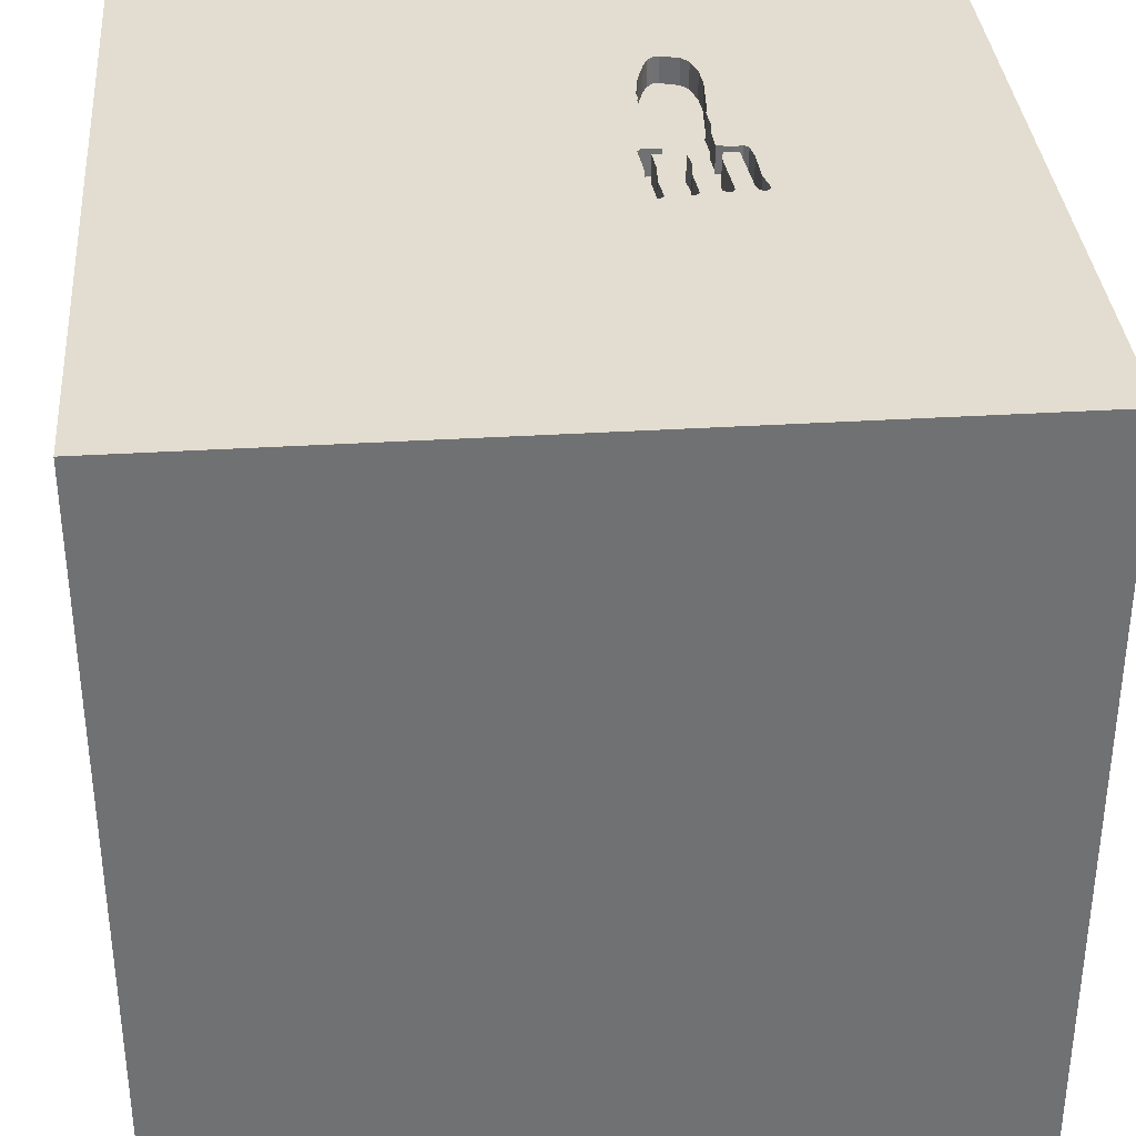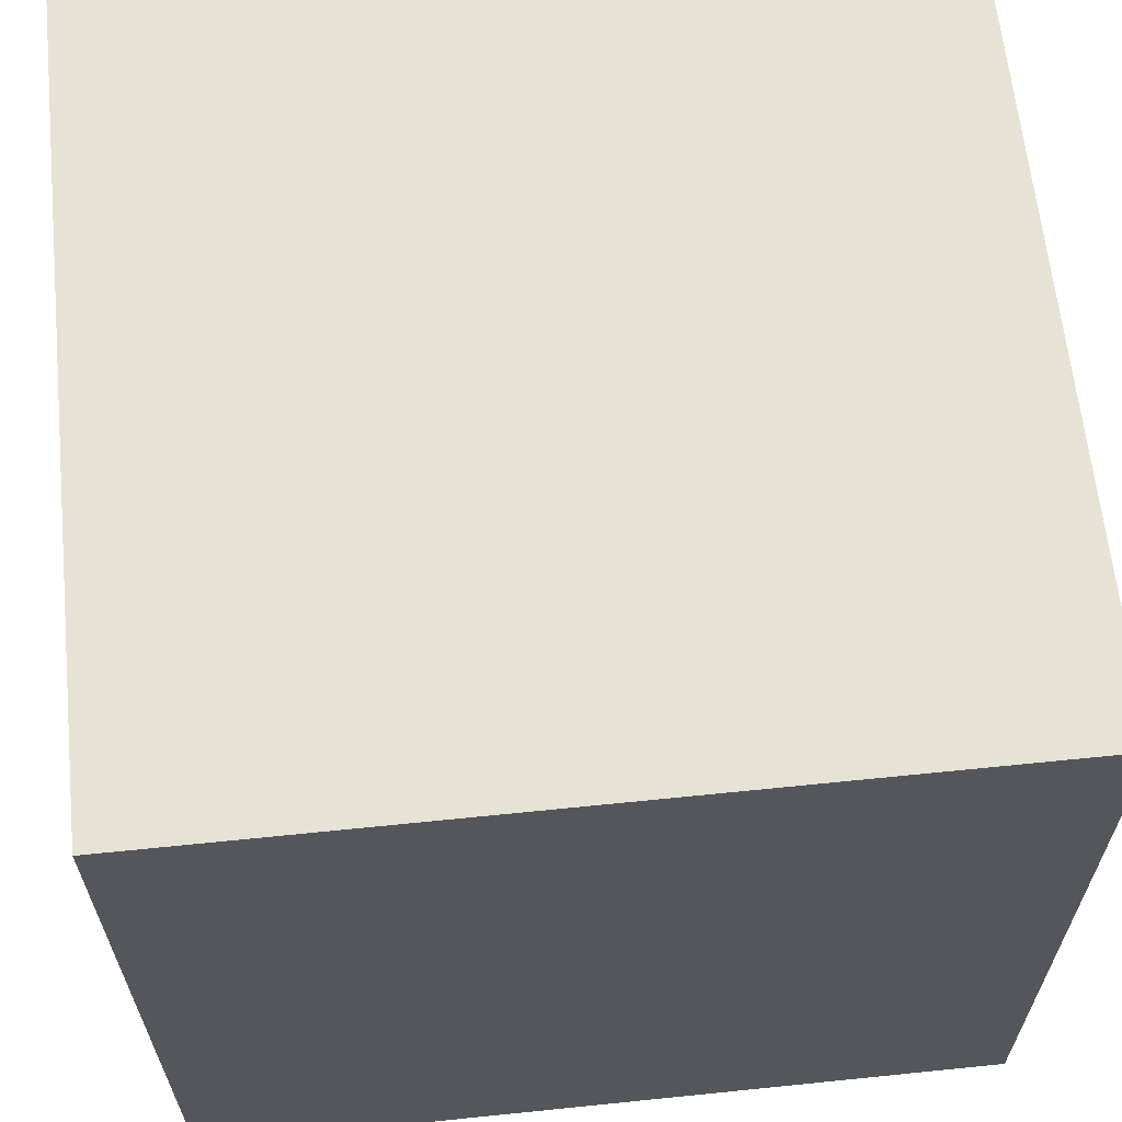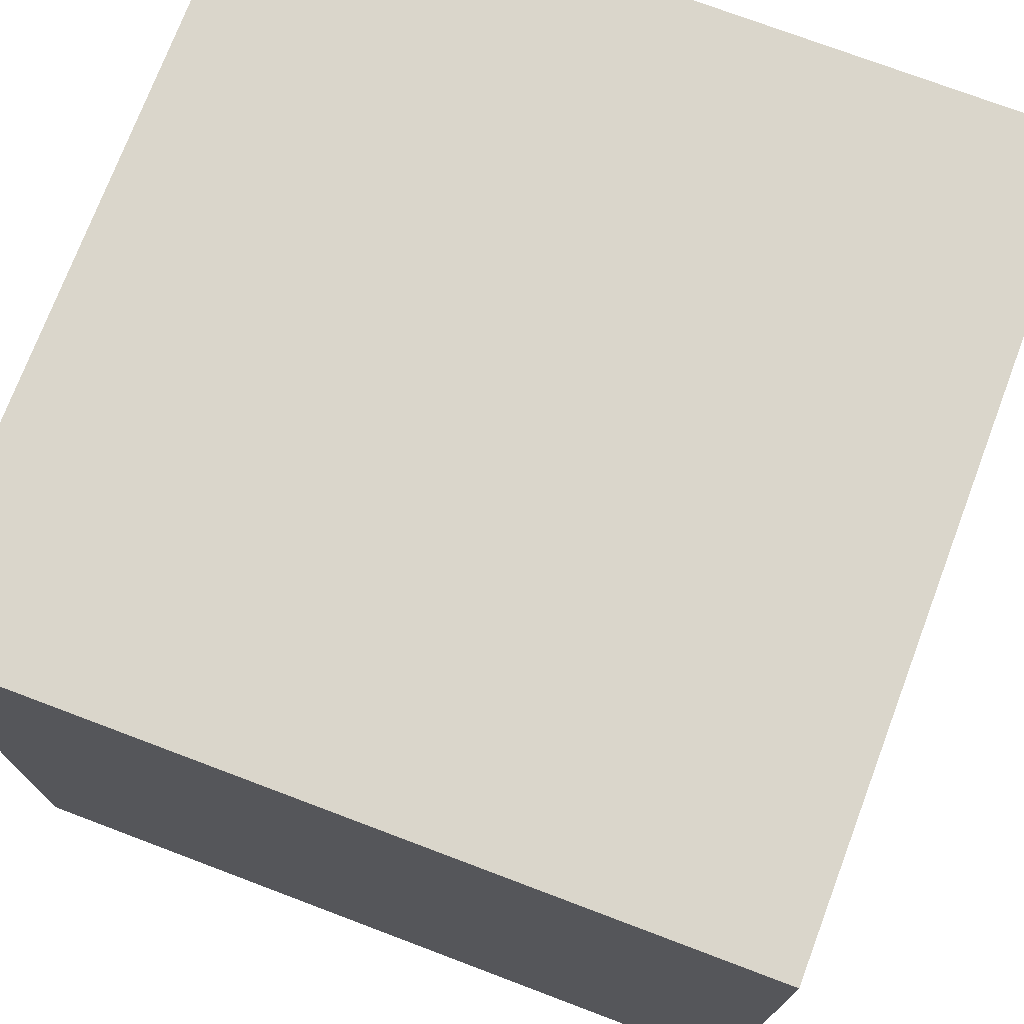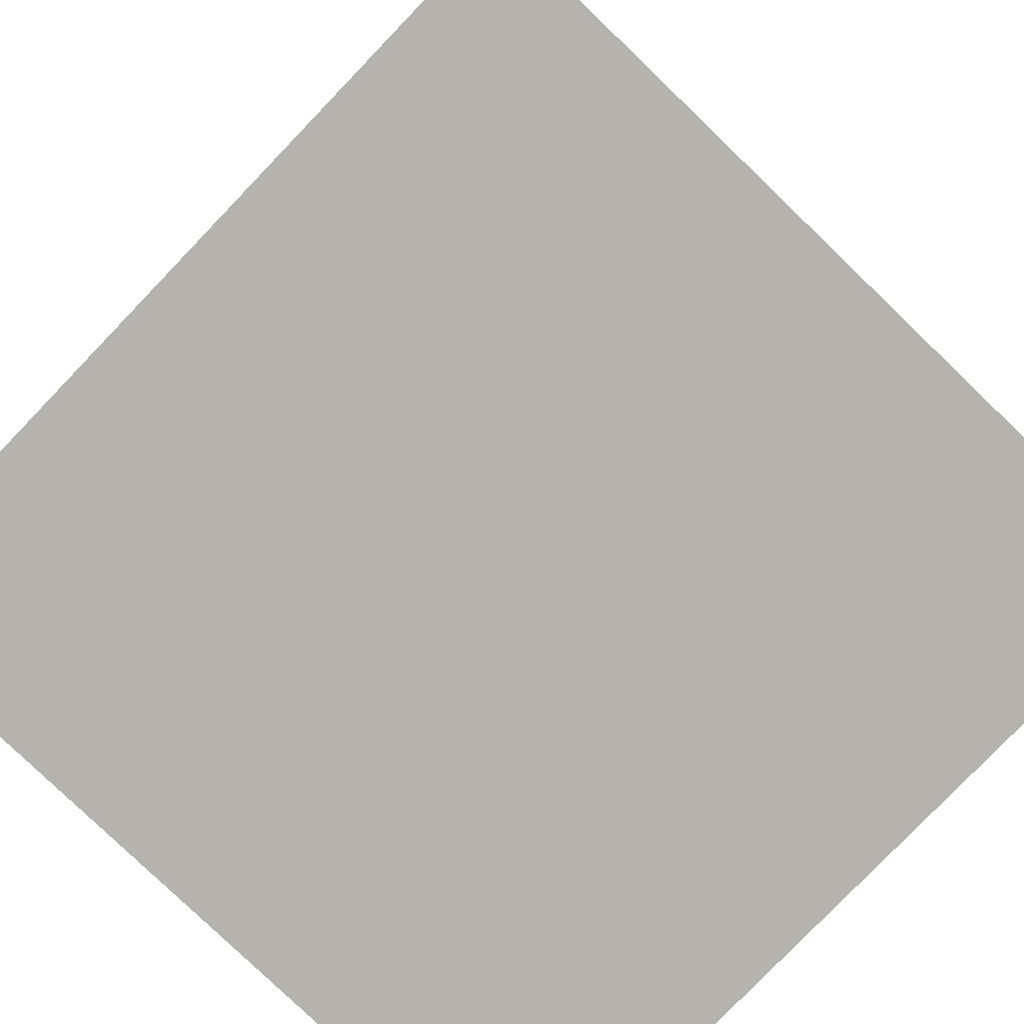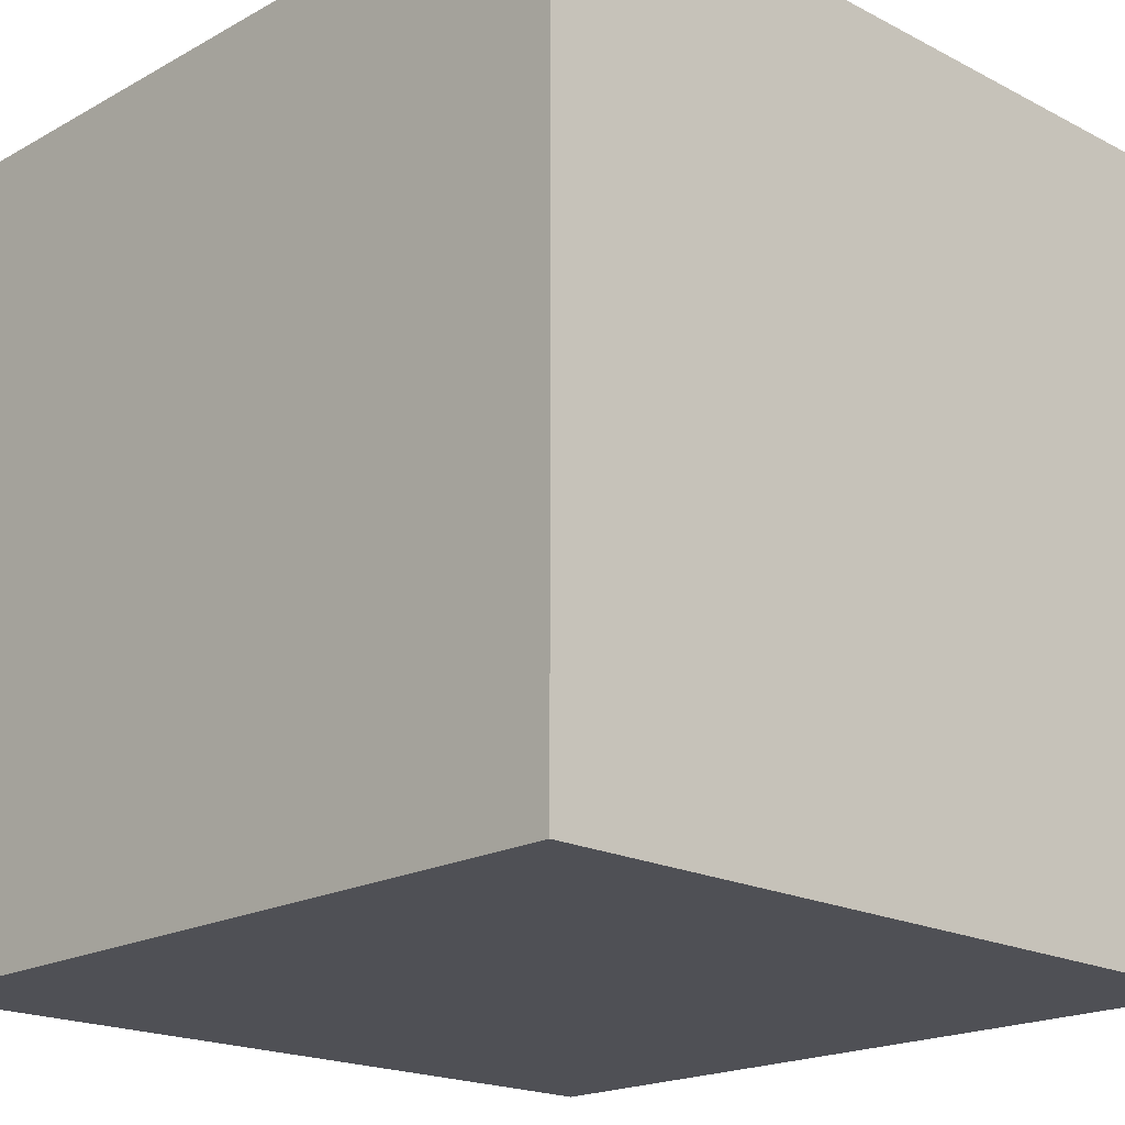
<metadata>
{"format":"obj","ext":"obj","renderer":"f3d","projection":"perspective","resolution":1024,"background":"white","views":[{"elev":35.1,"azim":-94.7,"up":"+Y"},{"elev":63.6,"azim":-5.9,"up":"+Z"},{"elev":74.1,"azim":110.7,"up":"+Z"},{"elev":-79.9,"azim":-133.9,"up":"+Z"},{"elev":-19.3,"azim":-44.1,"up":"+Y"}]}
</metadata>
<code>
o fork_93
v -0.1503 1.5 0.5806
v 0.015 1.5 0.2396
v 0.015 1.4 0.2396
v 0.1364 1.5 0.5882
v 0.1364 1.4 0.5882
v -0.0325 1.5 0.386
v 0.1526 1.5 0.2786
v -0.1399 1.5 0.6204
v -0.1399 1.4 0.6204
v -0.1604 1.5 0.4843
v -0.1604 1.4 0.4843
v 0.549 1.5 0.2685
v 0.549 1.4 0.2685
v 0.803 1.5 0.4429
v 0.1086 1.5 0.4435
v -0.06631 1.5 0.2733
v -0.06631 1.4 0.2733
v 0.1045 1.4 0.5539
v -0.8333 0.8724 -1.5
v -0.9896 -1.5 -0.9375
v -1.172 -1.5 -0.2214
v -0.9375 1.5 0.5143
v -0.6315 1.5 1.016
v -0.7422 1.5 -1.159
v -0.002917 1.5 0.4583
v -0.154 1.5 0.3956
v -0.154 1.4 0.3956
v 0.3921 1.5 0.4797
v -0.1712 1.5 0.3817
v 0.1823 -0.7812 1.5
v 0 0.4036 -1.5
v 0.3906 0.1693 1.5
v 0.2474 1.25 -1.5
v 0.2604 1.172 1.5
v 0.8529 -0.5664 -1.5
v 0.2083 -1.5 -0.8333
v 0.4167 -1.5 0.4687
v 0.4687 -1.5 -0
v 0.4688 -1.5 1.276
v 0.1302 -1.5 -1.5
v 0.625 -1.5 -1.302
v 0.4687 -1.5 -0.4167
v -0.1042 -1.5 1.5
v 0.1172 1.5 -0.5208
v 0.3205 1.5 0.2955
v 0.9277 1.5 0.9342
v 0.2954 1.5 0.4867
v -0.1562 1.5 -1.5
v 0.3906 1.5 -1.211
v 0.1302 1.5 1.5
v 0.3646 -1.224 -1.5
v 0.625 -1.224 1.5
v 0.7548 1.5 0.3129
v -0.1503 1.4 0.5806
v 0.3992 1.5 0.2779
v 0.3992 1.4 0.2779
v 0.1069 1.5 0.5199
v 0.1467 1.5 0.5369
v 0.6919 1.5 0.4923
v 0.6919 1.4 0.4923
v -0.1823 -1.146 1.5
v -0.1823 0.6641 1.5
v -0.1042 -0.1562 1.5
v -0.1562 -1.5 0.1042
v -0.1562 -1.5 1.146
v -0.1562 -1.5 0.625
v -0.1562 -1.5 -0.4167
v -0.1077 1.5 0.3513
v 0.01302 1.5 0.2807
v -0.1465 1.5 0.4671
v -0.0998 1.5 0.6116
v -0.1423 1.5 0.5075
v -0.1021 1.5 0.3915
v -0.06433 1.5 0.2322
v -0.1292 1.5 0.5721
v -0.1584 1.5 0.594
v -0.1584 1.4 0.594
v 0.07145 1.5 0.5982
v 0.7293 1.5 0.3053
v 0.2226 1.5 0.3121
v 0.8241 1.5 0.3747
v 0.1365 1.5 0.23
v 0.1365 1.4 0.23
v -0.02482 1.5 0.2359
v 0.7309 1.5 0.4821
v 0.1515 1.5 0.3133
v 0.1515 1.4 0.3133
v 0.04881 1.5 0.3523
v 0.04881 1.4 0.3523
v -0.1839 1.5 0.2605
v 0.4021 1.5 0.485
v 0.4021 1.4 0.485
v 1.1 0.6413 -1.5
v 1.042 0.4557 1.5
v 1.25 -0.1562 1.5
v 1.5 1.5 1.5
v 1.198 -0.625 1.5
v 1.042 -1.5 0.4167
v 1.094 -1.5 -0.02604
v 1.211 -1.5 -0.625
v 1.5 -1.5 -1.5
v 1.5 -1.5 1.5
v 1.061 1.5 -0.01302
v 0.7714 1.5 0.4714
v 0.7714 1.4 0.4714
v 0.6046 1.5 0.4983
v 0.1083 1.5 0.5001
v 0.1083 1.4 0.5001
v -0.0325 1.4 0.386
v 0.1833 1.5 0.3162
v 0.1833 1.4 0.3162
v 0.7548 1.4 0.3129
v 0.07145 1.4 0.5982
v -0.1557 1.5 0.4995
v 0.8097 1.5 0.3417
v -0.1571 1.5 0.6064
v -0.1571 1.4 0.6064
v 0.06658 1.5 0.4919
v -0.625 0.4687 1.5
v -0.625 -0.1562 1.5
v -0.4687 -0.625 1.5
v -0.6771 -1.5 0.625
v -0.625 -1.5 -0.1562
v -0.3906 -1.5 -1.302
v -0.5208 1.25 1.5
v -0.3646 -0.8984 -1.5
v -0.625 -1.198 1.5
v -1.5 -0.651 0.4557
v -1.5 0.638 0.3646
v -1.5 0.4687 0
v -1.5 0.651 1.185
v -1.5 0.4167 -0.4687
v -1.5 -0.1302 -1.5
v -1.5 0.625 -1.211
v -1.5 0.1302 1.5
v -1.5 0.1562 0.7292
v -1.5 0.05208 -0.8464
v -1.5 0 0
v -1.5 -0.1823 1.146
v -1.5 -0.2083 -1.237
v -1.5 1.224 0.1562
v -1.5 1.5 1.5
v -1.5 1.198 0.6771
v -1.5 1.042 -0.4167
v -1.5 -0.3906 -0.2474
v -1.5 -0.625 1.042
v -1.5 -1.5 -0.1042
v -1.5 -1.5 1.5
v -1.5 -1.5 -1.5
v -1.5 1.5 -1.5
v -1.5 1.5 -0.1562
v -1.5 -0.9115 -0.638
v -1.5 -1.276 0.01302
v -1.5 -1.198 0.7292
v -1.5 1.12 -0.8464
v 0.6608 1.5 0.285
v 0.6608 1.4 0.285
v -0.06433 1.4 0.2322
v -0.1712 1.4 0.3817
v 0.02576 1.5 0.5996
v 0.109 1.5 0.3272
v 0.109 1.4 0.3272
v 0.803 1.4 0.4429
v 0.7292 -0.4036 1.5
v 0.5117 1.5 0.2724
v 1.5 1.5 -1.5
v 0.06658 1.4 0.4919
v -0.1792 1.5 0.2757
v -0.1792 1.4 0.2757
v -0.05696 1.5 0.6022
v -0.05696 1.4 0.6022
v 0.5117 1.4 0.2724
v -0.1642 1.5 0.359
v -0.1642 1.4 0.359
v 0.3921 1.4 0.4797
v 0.6046 1.4 0.4983
v -0.03154 1.5 0.455
v 1.5 -0.5599 -1.178
v 1.5 -0.931 0.3646
v 1.5 -1.042 -0.4557
v 1.5 0.3711 -0.8464
v 1.5 0.4297 0.3971
v 1.5 0.2279 1.159
v 1.5 -0.1042 -1.5
v 1.5 -0.1302 1.5
v 1.5 -0.3385 -0.2148
v 1.5 1.178 0.7292
v 1.5 1.139 -0.5078
v 1.5 -1.5 0.1562
v 1.5 1.5 0.1302
v -0.1658 1.5 0.2837
v -0.1658 1.4 0.2837
v 0.1537 1.5 0.2439
v 0.1056 1.5 0.3841
v 0.1056 1.4 0.3841
v -1.198 0.1823 1.5
v -1.12 -0.3906 -1.5
v -1.198 -0.4427 1.5
v -1.25 -1.5 0.5859
v -1.198 0.625 1.5
v -0.9473 1.5 -0.3581
v 0.1031 1.5 0.4503
v 0.1031 1.4 0.4503
v 0.1142 1.5 0.4366
v 0.2672 1.5 0.3075
v 0.2672 1.4 0.3075
v 0.1128 1.5 0.2734
v 0.1128 1.4 0.2734
v 0.1142 1.4 0.4366
v -0.1557 1.4 0.4995
v 0.1467 1.4 0.5369
v 0.09854 1.5 0.3471
v 0.04062 1.5 0.394
v 0.07887 1.5 0.2346
v -0.03154 1.4 0.455
v -0.5339 -1.5 -0.7812
v -0.002919 1.4 0.4583
v -0.1423 1.4 0.5075
v 0.8218 1.5 0.353
v 0.8218 1.4 0.353
v 0.07309 1.5 0.3891
v 0.7292 1.068 1.5
v 0.8594 -1.5 -0.8854
v 0.9635 -1.5 0.8594
v -0.1485 1.5 0.6134
v 0.8241 1.4 0.3747
v 0.2954 1.4 0.4867
v 0.1045 1.5 0.5539
v -0.17 1.5 0.2433
v -0.17 1.4 0.2433
v 0.5018 1.5 0.2671
v 0.5018 1.4 0.2671
v -0.06192 1.5 0.3451
v -0.06192 1.4 0.3451
v 0.01302 1.4 0.2807
v 0.1503 1.5 0.5711
v 0.1503 1.4 0.5711
v 0.7078 1.5 0.299
v 0.04062 1.4 0.394
v -0.1465 1.4 0.4671
v 0.1567 1.5 0.4824
v 0.1567 1.4 0.4824
v 0.2506 1.5 0.4789
v 0.2506 1.4 0.4789
v 0.1537 1.4 0.2439
v -0.1292 1.4 0.5721
v -0.1677 1.5 0.3703
v -0.1535 1.5 0.4757
v -0.1839 1.4 0.2605
v 0.7975 1.5 0.3304
v 0.7975 1.4 0.3304
v 0.09854 1.4 0.3471
f 154 147 148
f 43 127 148
f 147 199 148
f 135 146 148
f 146 154 148
f 148 65 43
f 198 135 148
f 135 139 146
f 154 153 147
f 122 65 148
f 43 61 127
f 128 153 154
f 199 122 148
f 127 198 148
f 127 121 198
f 146 128 154
f 147 21 199
f 198 196 135
f 65 39 43
f 61 121 127
f 135 131 139
f 139 128 146
f 43 52 61
f 121 120 198
f 122 66 65
f 120 196 198
f 139 136 128
f 128 145 153
f 153 152 147
f 21 122 199
f 61 30 121
f 196 200 135
f 142 131 135
f 131 136 139
f 152 149 147
f 21 123 122
f 102 52 43
f 52 30 61
f 200 142 135
f 149 21 147
f 39 102 43
f 121 63 120
f 149 20 21
f 122 64 66
f 30 63 121
f 136 138 128
f 123 64 122
f 66 39 65
f 52 164 30
f 120 119 196
f 138 145 128
f 145 152 153
f 66 37 39
f 119 200 196
f 20 216 21
f 216 123 21
f 224 102 39
f 129 138 136
f 63 119 120
f 131 143 136
f 64 37 66
f 37 224 39
f 30 32 63
f 63 62 119
f 143 129 136
f 123 67 64
f 164 32 30
f 119 142 200
f 142 143 131
f 129 130 138
f 216 67 123
f 52 97 164
f 64 38 37
f 37 98 224
f 102 97 52
f 138 137 145
f 145 137 152
f 152 140 149
f 119 125 142
f 137 140 152
f 32 62 63
f 62 125 119
f 130 132 138
f 67 38 64
f 38 98 37
f 23 22 142
f 132 137 138
f 149 124 20
f 216 36 67
f 67 42 38
f 143 141 129
f 129 141 130
f 124 216 20
f 97 95 164
f 126 149 197
f 38 99 98
f 224 189 102
f 130 144 132
f 140 133 149
f 124 36 216
f 36 42 67
f 98 189 224
f 179 102 189
f 102 185 97
f 164 94 32
f 62 34 125
f 142 141 143
f 141 144 130
f 197 149 133
f 179 183 102
f 183 185 102
f 185 95 97
f 32 34 62
f 142 151 141
f 42 99 38
f 125 50 142
f 22 151 142
f 149 40 124
f 95 94 164
f 94 222 32
f 222 34 32
f 34 50 125
f 23 142 50
f 201 151 22
f 144 155 132
f 132 134 137
f 137 134 140
f 31 126 197
f 126 40 149
f 99 189 98
f 182 183 179
f 71 23 50
f 72 22 23
f 173 69 22
f 29 247 173
f 22 29 173
f 44 201 22
f 155 134 132
f 51 40 126
f 124 41 36
f 36 223 42
f 42 100 99
f 23 71 8
f 1 75 72
f 23 8 225
f 23 225 116
f 1 72 23
f 76 1 23
f 23 116 76
f 26 29 22
f 70 73 26
f 22 72 114
f 10 248 70
f 22 114 10
f 70 26 22
f 22 10 70
f 69 173 68
f 22 69 16
f 229 74 44
f 22 16 191
f 229 44 22
f 90 229 22
f 22 191 168
f 22 168 90
f 223 100 42
f 182 179 186
f 228 57 72
f 72 75 228
f 160 170 71
f 177 213 6
f 73 70 177
f 177 6 73
f 212 161 69
f 69 68 233
f 88 212 69
f 69 233 88
f 84 214 44
f 44 74 84
f 151 144 141
f 134 133 140
f 185 94 95
f 78 160 71
f 71 46 78
f 72 57 107
f 72 107 118
f 202 194 221
f 221 213 177
f 177 25 202
f 177 202 221
f 69 161 207
f 84 2 214
f 19 197 133
f 40 41 124
f 41 223 36
f 100 189 99
f 94 96 222
f 46 71 50
f 4 78 46
f 4 46 47
f 47 58 236
f 47 236 4
f 202 15 204
f 204 194 202
f 193 7 103
f 103 214 82
f 103 82 193
f 103 44 214
f 31 197 19
f 35 126 31
f 180 179 189
f 180 186 179
f 241 58 47
f 47 243 241
f 45 103 7
f 80 205 45
f 45 7 86
f 86 80 45
f 134 150 133
f 35 51 126
f 181 182 186
f 185 96 94
f 106 47 46
f 110 80 86
f 151 155 144
f 19 133 150
f 100 101 189
f 183 96 185
f 222 50 34
f 91 28 47
f 47 106 91
f 103 45 55
f 231 165 103
f 103 55 231
f 180 189 101
f 188 182 181
f 222 96 50
f 103 165 12
f 44 24 201
f 93 35 31
f 40 101 41
f 178 186 180
f 46 50 96
f 46 85 59
f 46 59 106
f 103 12 156
f 238 79 103
f 103 156 238
f 49 44 103
f 151 150 155
f 155 150 134
f 33 31 19
f 51 101 40
f 187 183 182
f 104 85 46
f 103 53 250
f 103 250 115
f 14 104 46
f 103 115 219
f 14 46 103
f 103 219 81
f 103 81 14
f 166 49 103
f 49 24 44
f 201 150 151
f 35 101 51
f 41 101 223
f 223 101 100
f 188 187 182
f 103 79 53
f 24 150 201
f 178 180 101
f 181 186 178
f 187 96 183
f 93 31 33
f 166 188 181
f 48 24 49
f 48 33 19
f 166 93 33
f 190 187 188
f 190 103 46
f 166 48 49
f 48 150 24
f 48 19 150
f 166 33 48
f 184 35 93
f 184 181 178
f 166 190 188
f 190 96 187
f 190 46 96
f 166 103 190
f 166 184 93
f 184 101 35
f 184 178 101
f 166 181 184
f 117 54 77
f 117 9 54
f 117 77 116
f 77 54 76
f 225 8 9
f 9 117 225
f 246 54 9
f 76 116 77
f 116 225 117
f 1 76 54
f 9 8 71
f 54 246 1
f 246 9 171
f 71 170 171
f 171 9 71
f 75 1 246
f 18 246 171
f 170 160 171
f 246 18 75
f 171 113 18
f 113 171 160
f 160 78 113
f 228 75 18
f 113 5 18
f 57 228 18
f 18 108 57
f 5 113 78
f 78 4 5
f 5 237 18
f 108 107 57
f 18 211 108
f 4 236 237
f 237 5 4
f 211 18 237
f 108 167 118
f 118 107 108
f 211 242 108
f 236 58 237
f 211 237 58
f 108 203 167
f 58 241 242
f 242 211 58
f 242 203 108
f 167 218 118
f 167 203 217
f 241 243 242
f 203 242 209
f 72 118 218
f 218 167 217
f 217 203 25
f 244 242 243
f 203 209 15
f 15 202 203
f 209 242 111
f 218 210 72
f 215 218 217
f 202 25 203
f 244 111 242
f 204 15 209
f 209 111 195
f 114 72 210
f 218 240 210
f 218 215 240
f 25 177 215
f 215 217 25
f 206 111 244
f 243 47 227
f 227 244 243
f 209 195 204
f 111 87 195
f 210 11 114
f 11 210 240
f 240 215 70
f 177 70 215
f 111 206 80
f 80 110 111
f 227 206 244
f 47 28 227
f 194 204 195
f 110 86 87
f 87 111 110
f 252 195 87
f 10 114 11
f 248 10 11
f 11 240 248
f 70 248 240
f 205 80 206
f 206 227 175
f 175 227 28
f 195 239 221
f 221 194 195
f 86 7 87
f 195 252 89
f 87 162 252
f 206 56 45
f 45 205 206
f 175 56 206
f 28 91 175
f 213 221 239
f 239 195 89
f 245 87 7
f 7 193 245
f 89 252 212
f 212 88 89
f 208 162 87
f 161 212 252
f 252 162 161
f 55 45 56
f 175 92 56
f 92 175 91
f 239 109 6
f 6 213 239
f 239 89 109
f 87 245 208
f 162 208 161
f 56 232 55
f 56 92 172
f 91 106 92
f 109 89 234
f 83 208 245
f 193 82 83
f 83 245 193
f 88 233 234
f 234 89 88
f 207 161 208
f 231 55 232
f 56 172 232
f 172 92 176
f 176 92 106
f 73 6 109
f 109 27 73
f 27 109 234
f 208 83 3
f 83 82 214
f 234 233 68
f 208 235 69
f 69 207 208
f 165 231 232
f 232 172 165
f 13 172 176
f 106 59 176
f 27 26 73
f 174 27 234
f 208 3 235
f 214 2 3
f 3 83 214
f 174 234 68
f 68 173 174
f 172 13 12
f 12 165 172
f 157 13 176
f 60 176 59
f 27 159 26
f 27 174 159
f 235 3 17
f 2 84 3
f 173 247 174
f 235 17 69
f 13 157 156
f 156 12 13
f 60 157 176
f 60 59 85
f 29 26 159
f 159 174 247
f 247 29 159
f 158 17 3
f 158 3 84
f 84 74 158
f 16 69 17
f 60 112 157
f 85 104 105
f 105 60 85
f 17 158 230
f 17 192 16
f 238 156 157
f 157 112 238
f 60 105 112
f 192 17 230
f 74 229 230
f 230 158 74
f 191 16 192
f 79 238 112
f 112 53 79
f 105 163 112
f 104 14 163
f 163 105 104
f 192 230 169
f 168 191 192
f 192 169 168
f 112 251 53
f 251 112 163
f 249 169 230
f 229 90 249
f 249 230 229
f 250 53 251
f 251 163 226
f 14 81 226
f 226 163 14
f 90 168 169
f 169 249 90
f 115 250 251
f 251 220 115
f 220 251 226
f 219 115 220
f 81 219 220
f 220 226 81

</code>
